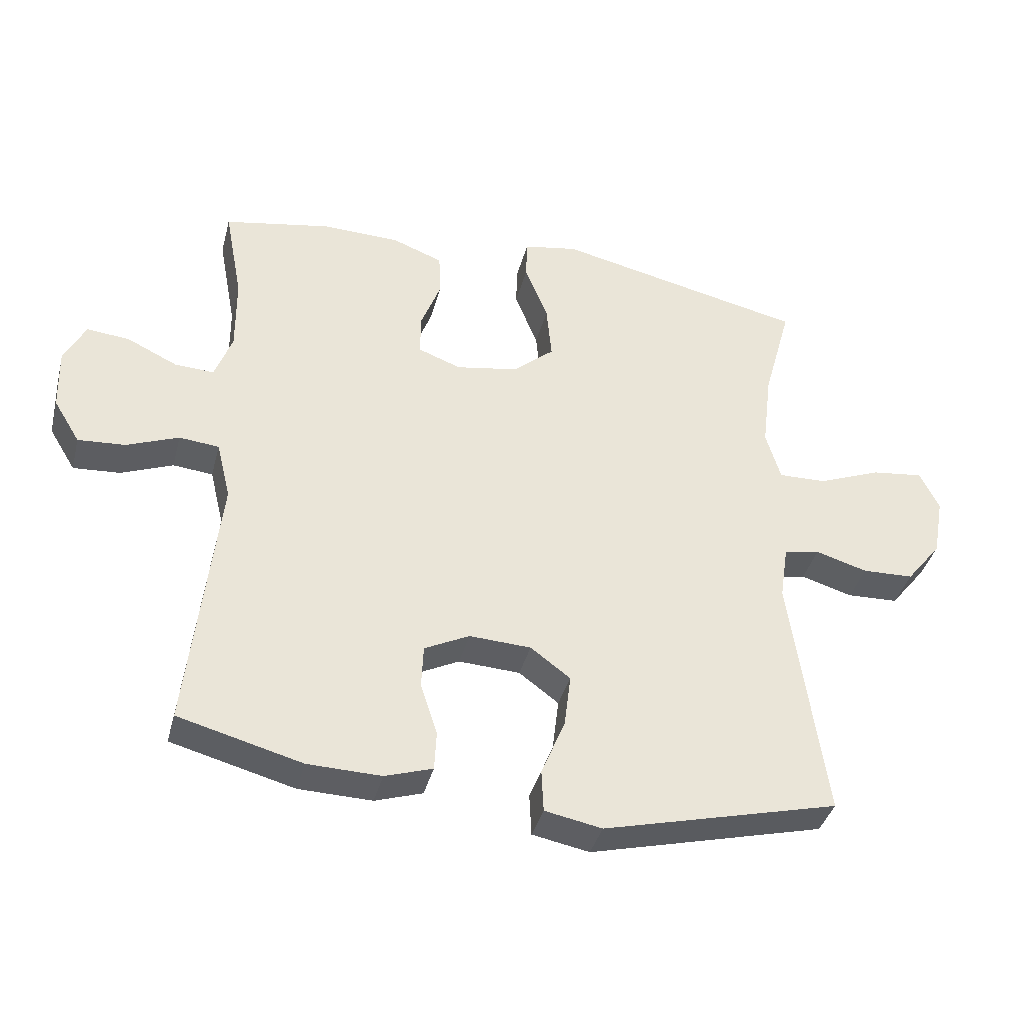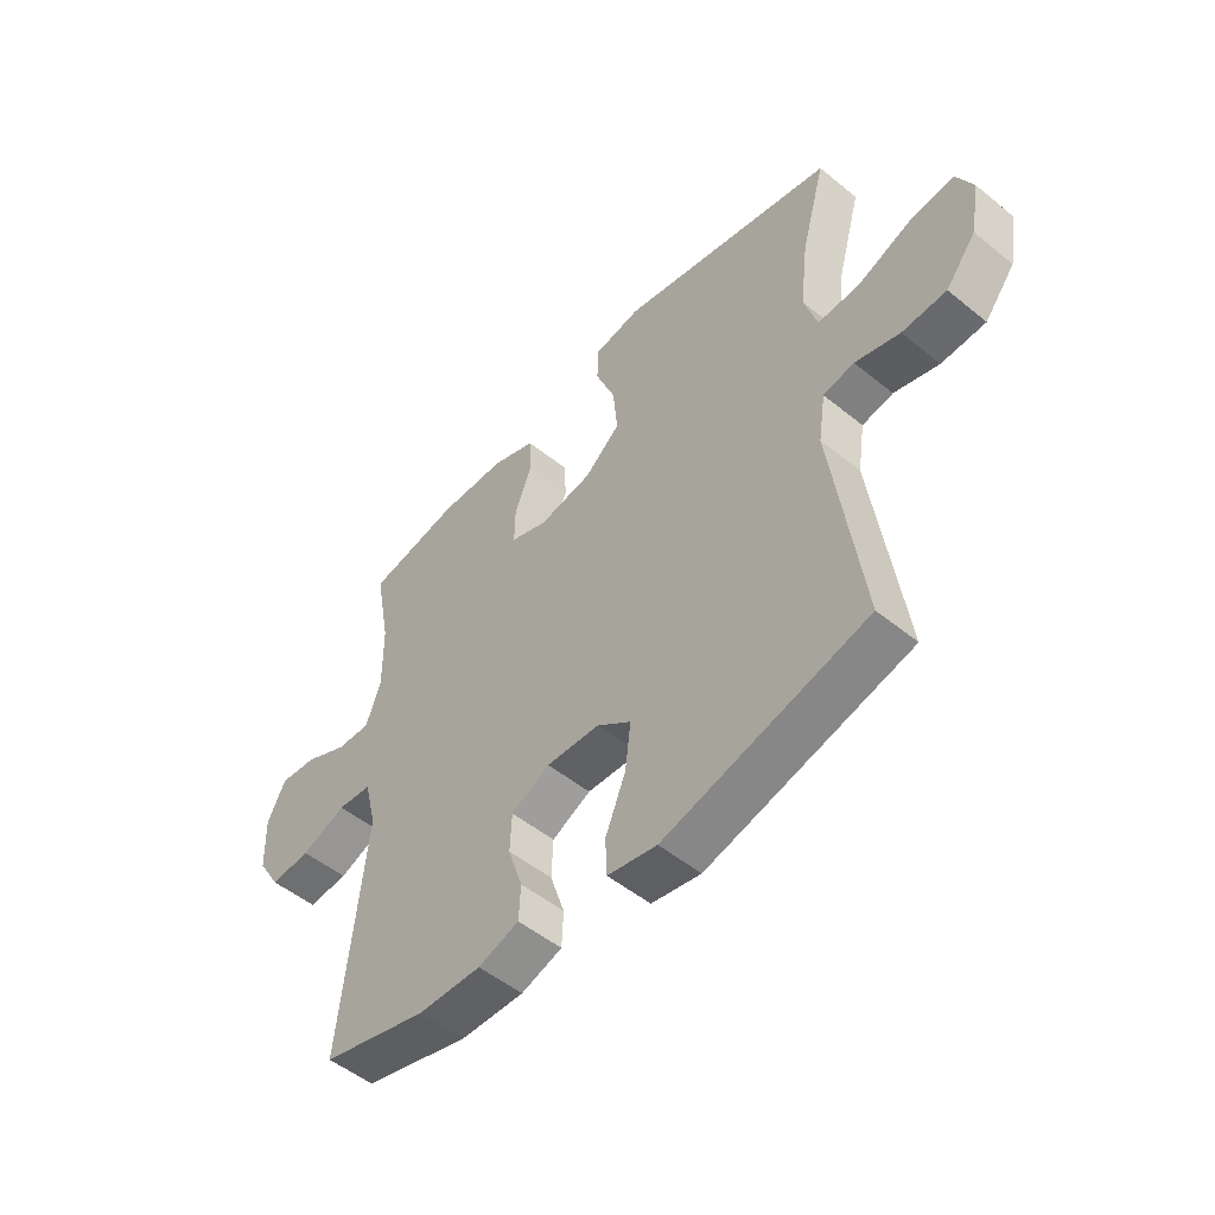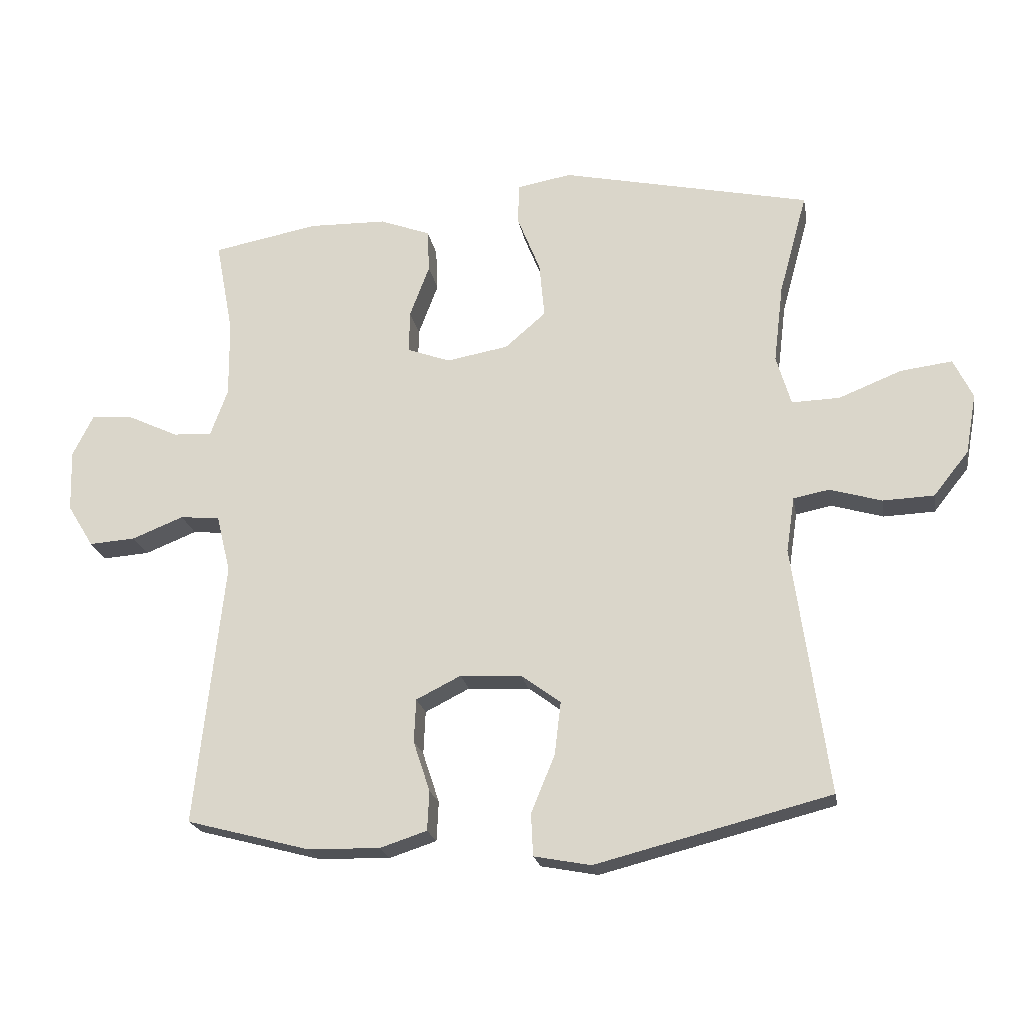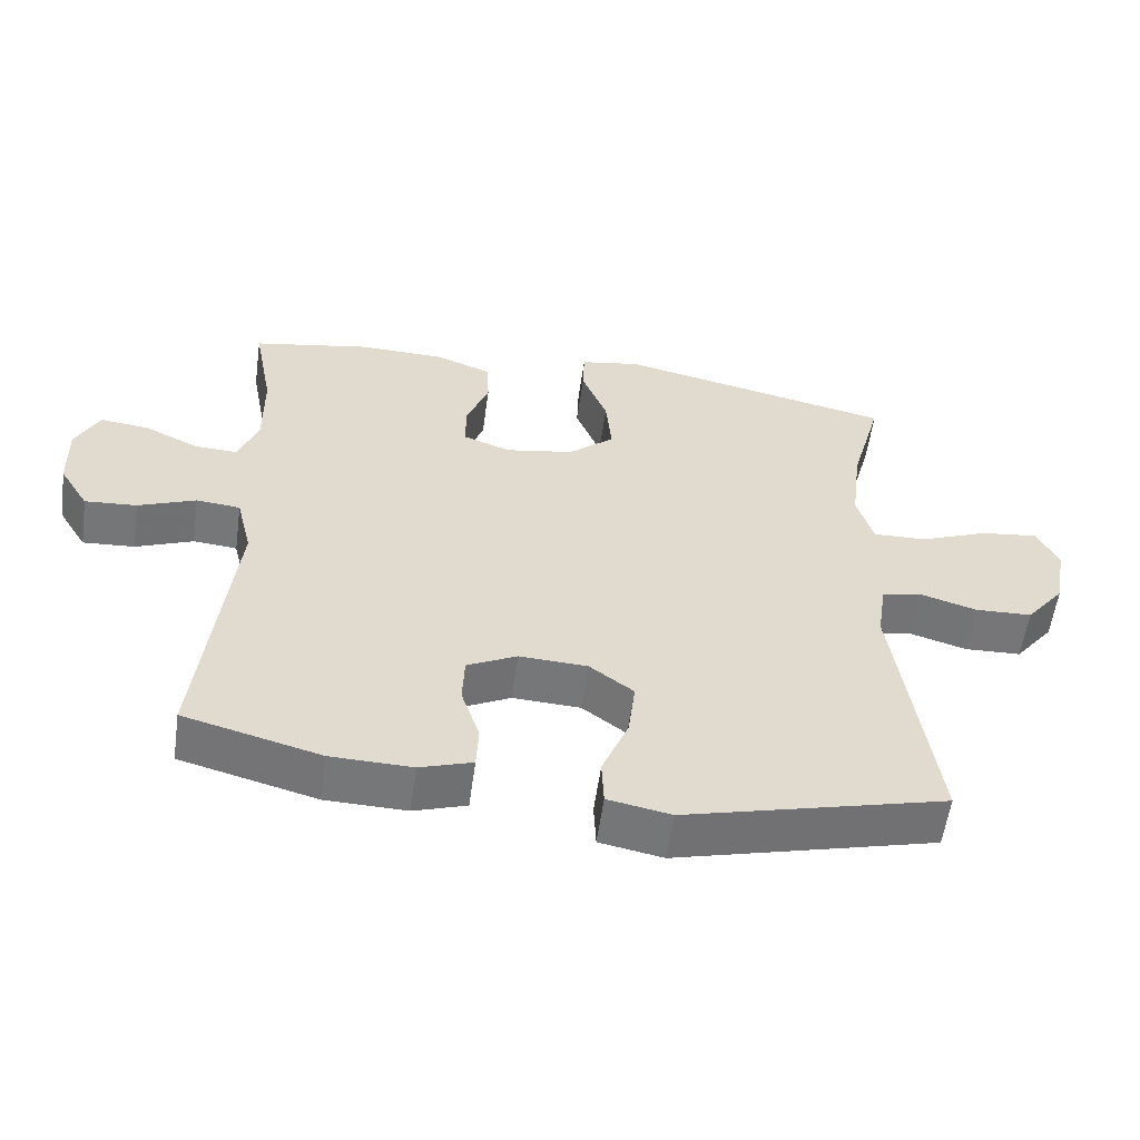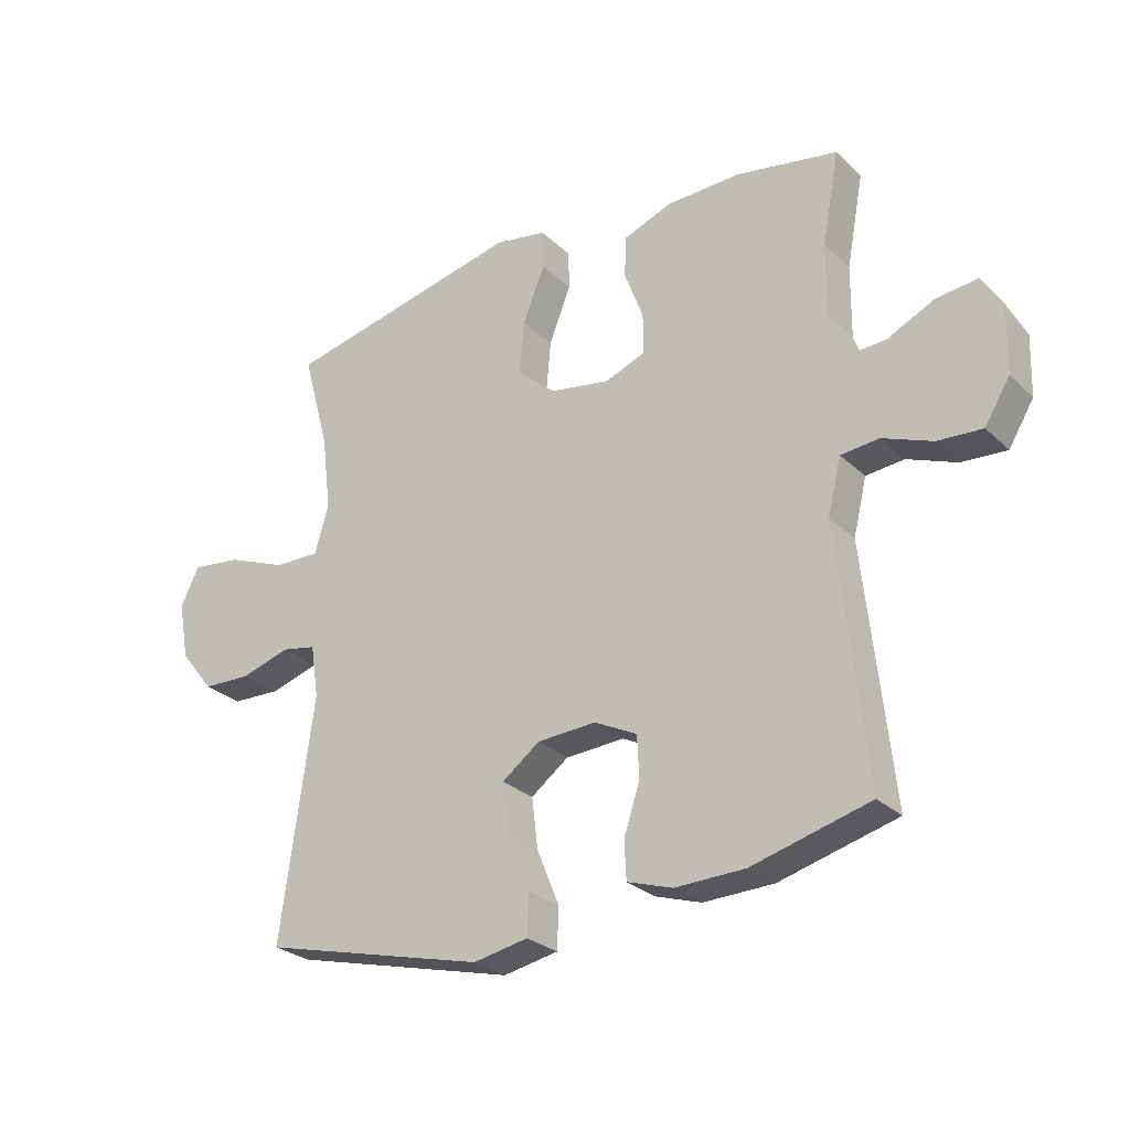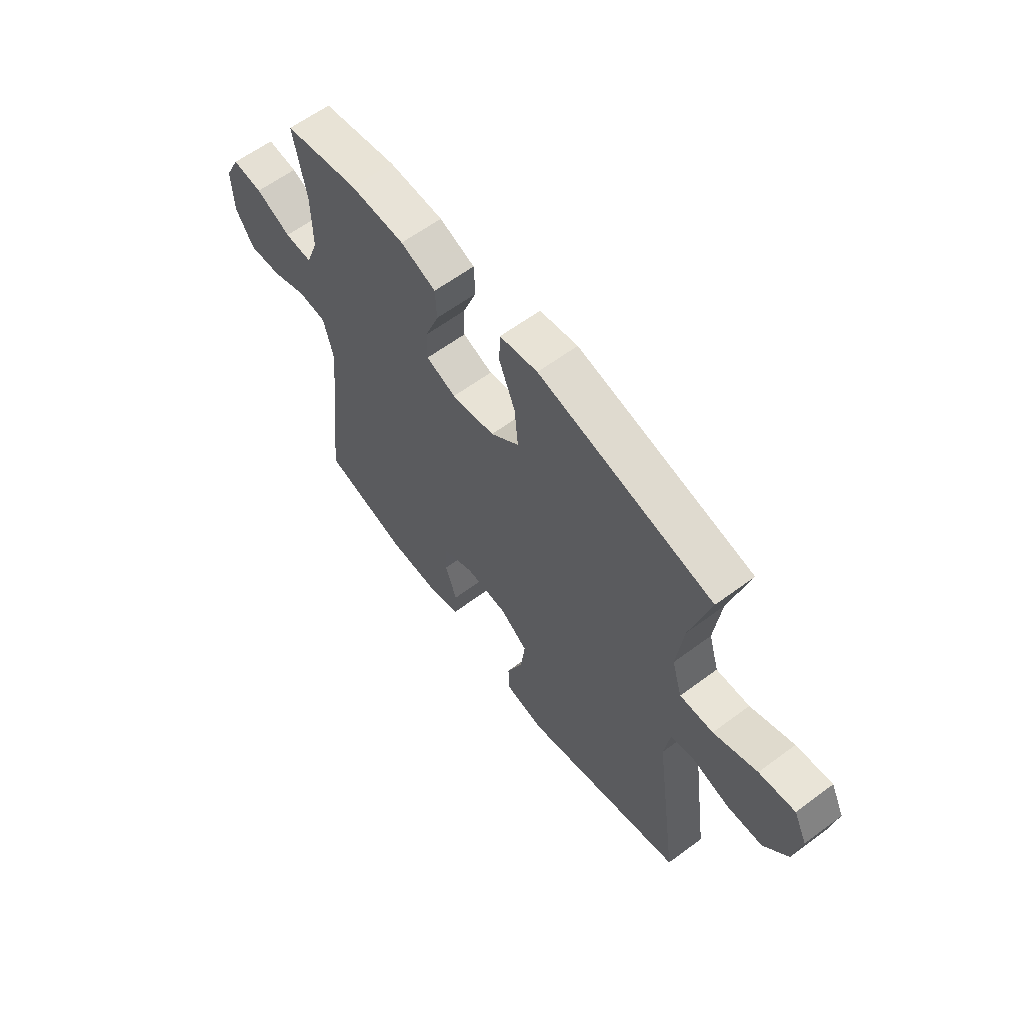
<metadata>
{"format":"obj","ext":"obj","renderer":"f3d","projection":"perspective","resolution":1024,"background":"white","views":[{"elev":-38.5,"azim":165.7,"up":"+Z"},{"elev":-51.3,"azim":-131.5,"up":"+Z"},{"elev":-21.2,"azim":-169.9,"up":"+Z"},{"elev":-57.0,"azim":172.1,"up":"+Z"},{"elev":-27.2,"azim":35.5,"up":"+Z"},{"elev":61.4,"azim":-127.1,"up":"+Z"}]}
</metadata>
<code>
v -0.5 0.07 0.5
v -0.109 0.07 0.586
v -0.024 0.07 0.571
v -0.022 0.07 0.507
v -0.058 0.07 0.417
v -0.066 0.07 0.33
v -0.002 0.07 0.275
v 0.095 0.07 0.258
v 0.162 0.07 0.283
v 0.161 0.07 0.349
v 0.13 0.07 0.431
v 0.133 0.07 0.498
v 0.212 0.07 0.528
v 0.334 0.07 0.531
v 0.5 0.07 0.5
v 0.472 0.07 0.351
v 0.471 0.07 0.231
v 0.498 0.07 0.157
v 0.559 0.07 0.16
v 0.637 0.07 0.197
v 0.704 0.07 0.204
v 0.737 0.07 0.138
v 0.734 0.07 0.041
v 0.693 0.07 -0.026
v 0.62 0.07 -0.021
v 0.539 0.07 0.011
v 0.477 0.07 0.005
v 0.455 0.07 -0.085
v 0.5 0.07 -0.5
v 0.308 0.07 -0.551
v 0.194 0.07 -0.554
v 0.12 0.07 -0.53
v 0.117 0.07 -0.468
v 0.143 0.07 -0.389
v 0.14 0.07 -0.321
v 0.07 0.07 -0.286
v -0.026 0.07 -0.291
v -0.088 0.07 -0.337
v -0.078 0.07 -0.42
v -0.041 0.07 -0.51
v -0.044 0.07 -0.576
v -0.133 0.07 -0.593
v -0.5 0.07 -0.5
v -0.446 0.07 -0.111
v -0.459 0.07 -0.025
v -0.515 0.07 -0.014
v -0.596 0.07 -0.038
v -0.676 0.07 -0.035
v -0.731 0.07 0.034
v -0.748 0.07 0.128
v -0.718 0.07 0.19
v -0.637 0.07 0.18
v -0.539 0.07 0.141
v -0.464 0.07 0.139
v -0.441 0.07 0.217
v -0.456 0.07 0.34
v -0.5 0 0.5
v -0.109 0 0.586
v -0.024 0 0.571
v -0.022 0 0.507
v -0.058 0 0.417
v -0.066 0 0.33
v -0.002 0 0.275
v 0.095 0 0.258
v 0.162 0 0.283
v 0.161 0 0.349
v 0.13 0 0.431
v 0.133 0 0.498
v 0.212 0 0.528
v 0.334 0 0.531
v 0.5 0 0.5
v 0.472 0 0.351
v 0.471 0 0.231
v 0.498 0 0.157
v 0.559 0 0.16
v 0.637 0 0.197
v 0.704 0 0.204
v 0.737 0 0.138
v 0.734 0 0.041
v 0.693 0 -0.026
v 0.62 0 -0.021
v 0.539 0 0.011
v 0.477 0 0.005
v 0.455 0 -0.085
v 0.5 0 -0.5
v 0.308 0 -0.551
v 0.194 0 -0.554
v 0.12 0 -0.53
v 0.117 0 -0.468
v 0.143 0 -0.389
v 0.14 0 -0.321
v 0.07 0 -0.286
v -0.026 0 -0.291
v -0.088 0 -0.337
v -0.078 0 -0.42
v -0.041 0 -0.51
v -0.044 0 -0.576
v -0.133 0 -0.593
v -0.5 0 -0.5
v -0.446 0 -0.111
v -0.459 0 -0.025
v -0.515 0 -0.014
v -0.596 0 -0.038
v -0.676 0 -0.035
v -0.731 0 0.034
v -0.748 0 0.128
v -0.718 0 0.19
v -0.637 0 0.18
v -0.539 0 0.141
v -0.464 0 0.139
v -0.441 0 0.217
v -0.456 0 0.34
f 51 52 53
f 50 51 53
f 49 50 53
f 48 49 53
f 47 48 53
f 46 47 53
f 45 46 53 54
f 44 45 54 55
f 42 43 44
f 41 42 44
f 40 41 44
f 39 40 44
f 38 39 44 55
f 32 33 34
f 31 32 34
f 30 31 34
f 29 30 34
f 28 29 34
f 27 28 34 35
f 24 25 26
f 23 24 26
f 22 23 26
f 21 22 26
f 20 21 26
f 19 20 26
f 18 19 26 27
f 27 35 36
f 18 27 36
f 17 18 36
f 14 15 16
f 13 14 16
f 12 13 16
f 11 12 16
f 10 11 16
f 9 10 16 17
f 3 4 5
f 2 3 5
f 1 2 5
f 56 1 5
f 56 5 6
f 56 6 7
f 55 56 7
f 38 55 7
f 37 38 7
f 17 36 37
f 9 17 37
f 8 9 37
f 7 8 37
f 109 108 107
f 109 107 106
f 109 106 105
f 109 105 104
f 109 104 103
f 109 103 102
f 110 109 102 101
f 111 110 101 100
f 100 99 98
f 100 98 97
f 100 97 96
f 100 96 95
f 111 100 95 94
f 90 89 88
f 90 88 87
f 90 87 86
f 90 86 85
f 90 85 84
f 91 90 84 83
f 82 81 80
f 82 80 79
f 82 79 78
f 82 78 77
f 82 77 76
f 82 76 75
f 83 82 75 74
f 92 91 83
f 92 83 74
f 92 74 73
f 72 71 70
f 72 70 69
f 72 69 68
f 72 68 67
f 72 67 66
f 73 72 66 65
f 61 60 59
f 61 59 58
f 61 58 57
f 61 57 112
f 62 61 112
f 63 62 112
f 63 112 111
f 63 111 94
f 63 94 93
f 93 92 73
f 93 73 65
f 93 65 64
f 93 64 63
f 1 57 58 2
f 2 58 59 3
f 3 59 60 4
f 4 60 61 5
f 5 61 62 6
f 6 62 63 7
f 7 63 64 8
f 8 64 65 9
f 9 65 66 10
f 10 66 67 11
f 11 67 68 12
f 12 68 69 13
f 13 69 70 14
f 14 70 71 15
f 15 71 72 16
f 16 72 73 17
f 17 73 74 18
f 18 74 75 19
f 19 75 76 20
f 20 76 77 21
f 21 77 78 22
f 22 78 79 23
f 23 79 80 24
f 24 80 81 25
f 25 81 82 26
f 26 82 83 27
f 27 83 84 28
f 28 84 85 29
f 29 85 86 30
f 30 86 87 31
f 31 87 88 32
f 32 88 89 33
f 33 89 90 34
f 34 90 91 35
f 35 91 92 36
f 36 92 93 37
f 37 93 94 38
f 38 94 95 39
f 39 95 96 40
f 40 96 97 41
f 41 97 98 42
f 42 98 99 43
f 43 99 100 44
f 44 100 101 45
f 45 101 102 46
f 46 102 103 47
f 47 103 104 48
f 48 104 105 49
f 49 105 106 50
f 50 106 107 51
f 51 107 108 52
f 52 108 109 53
f 53 109 110 54
f 54 110 111 55
f 55 111 112 56
f 56 112 57 1

</code>
